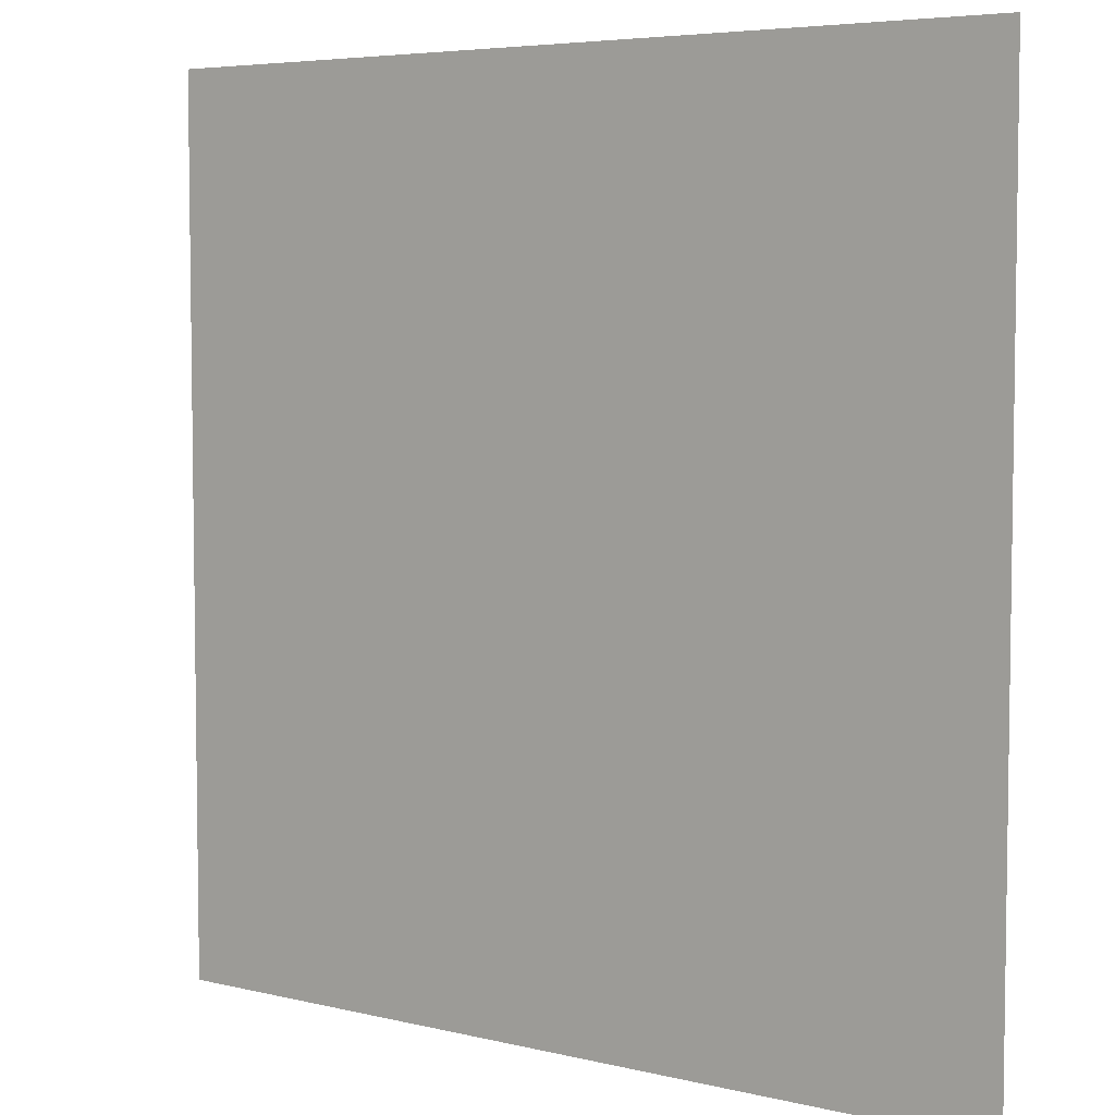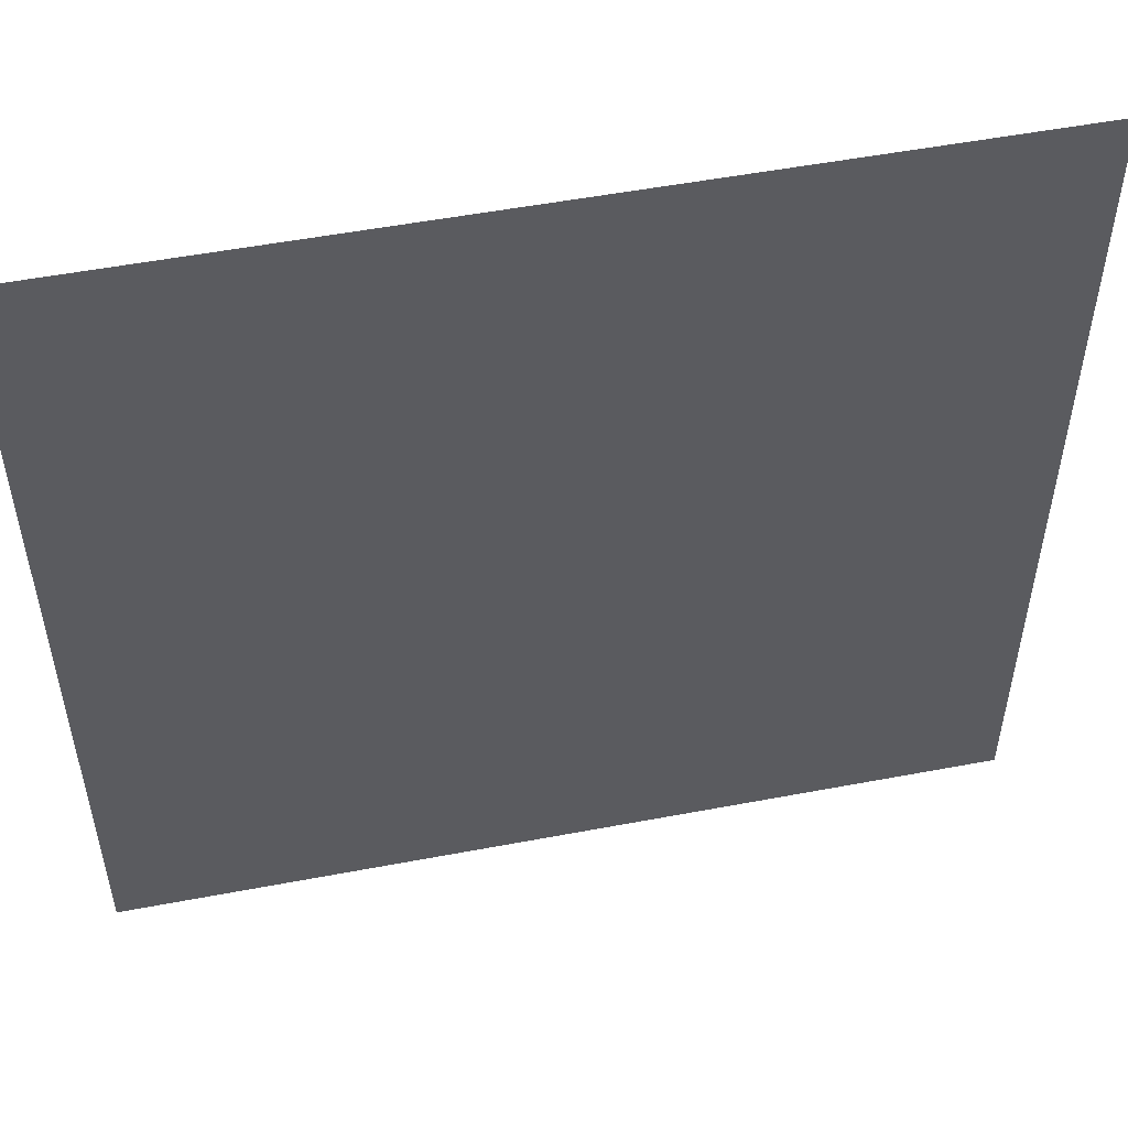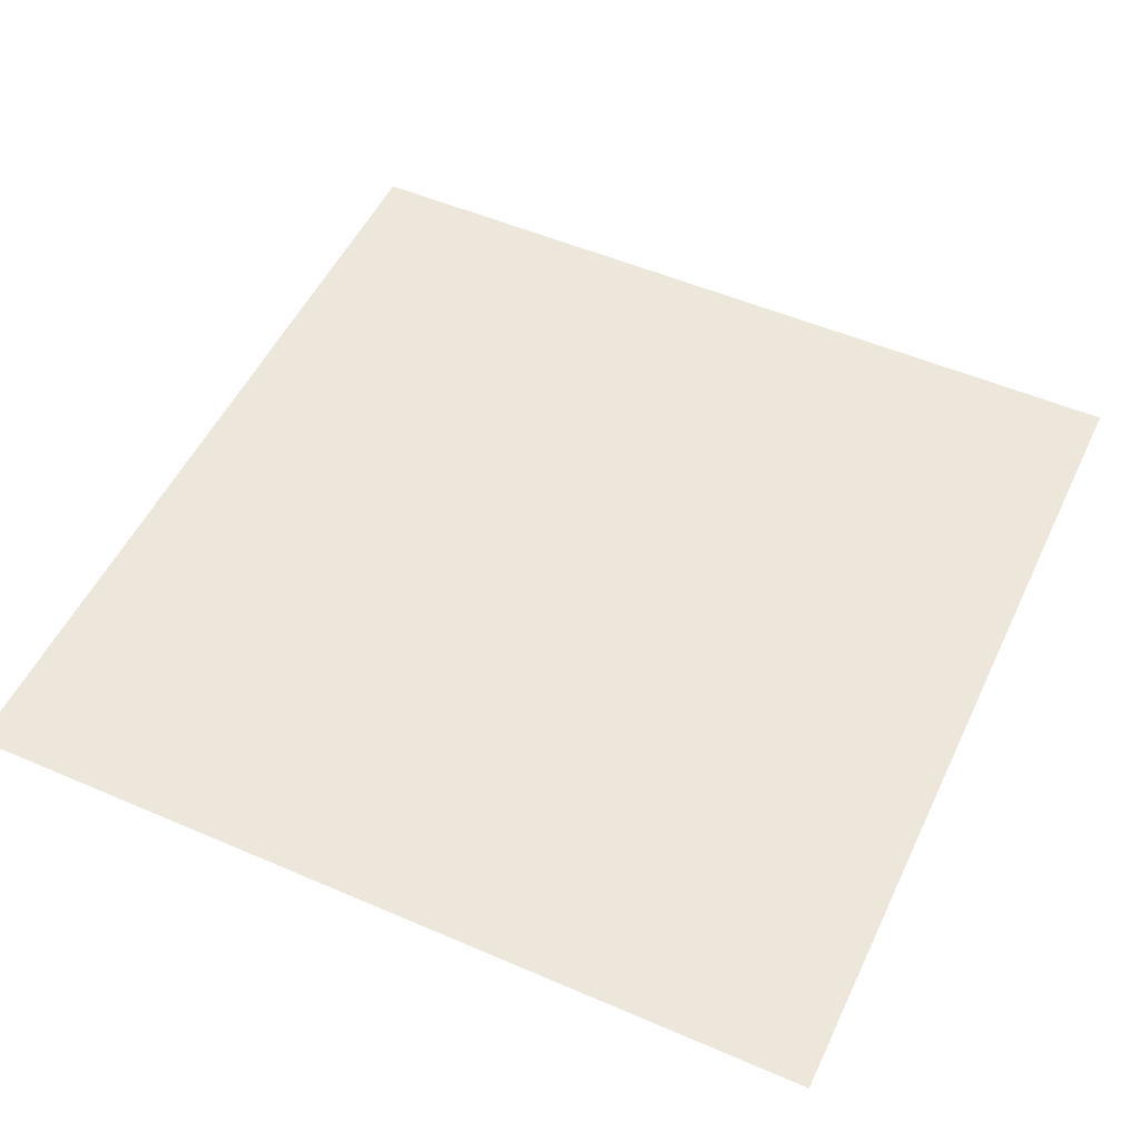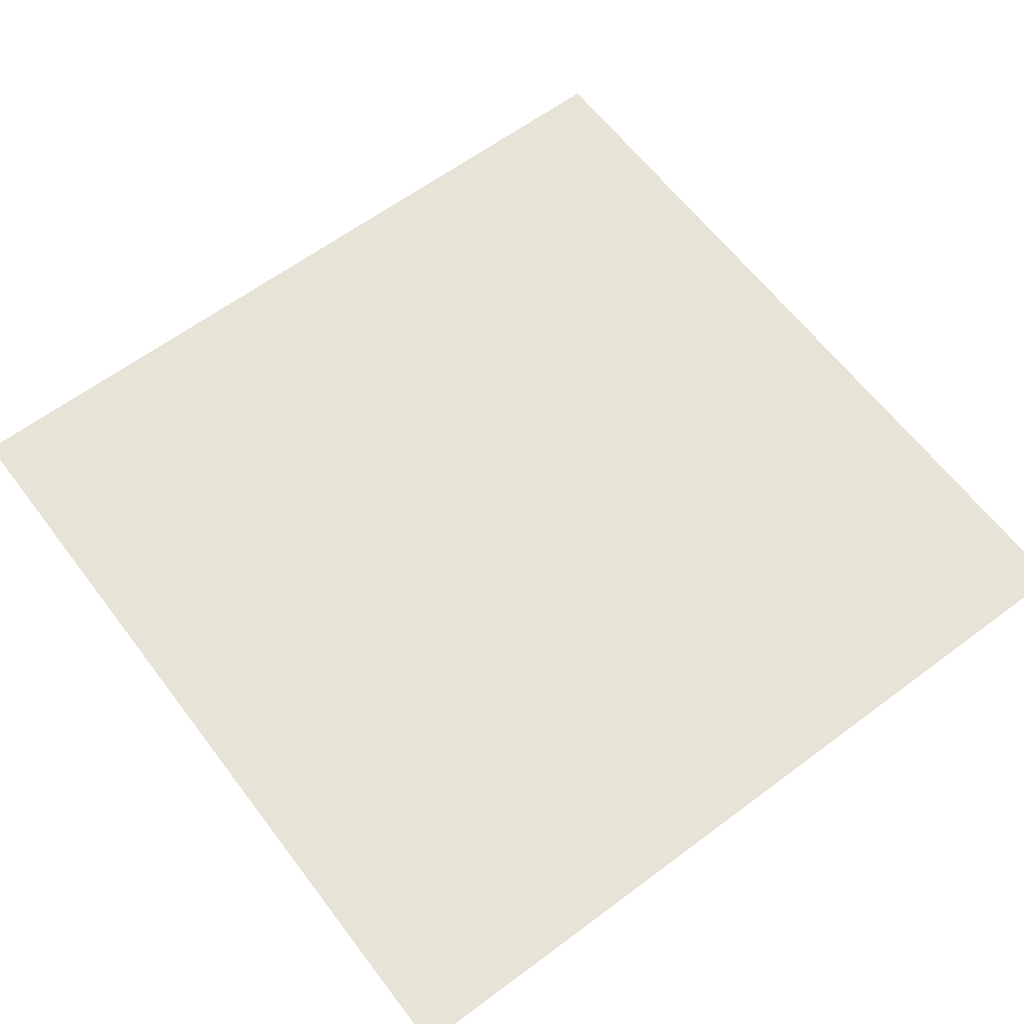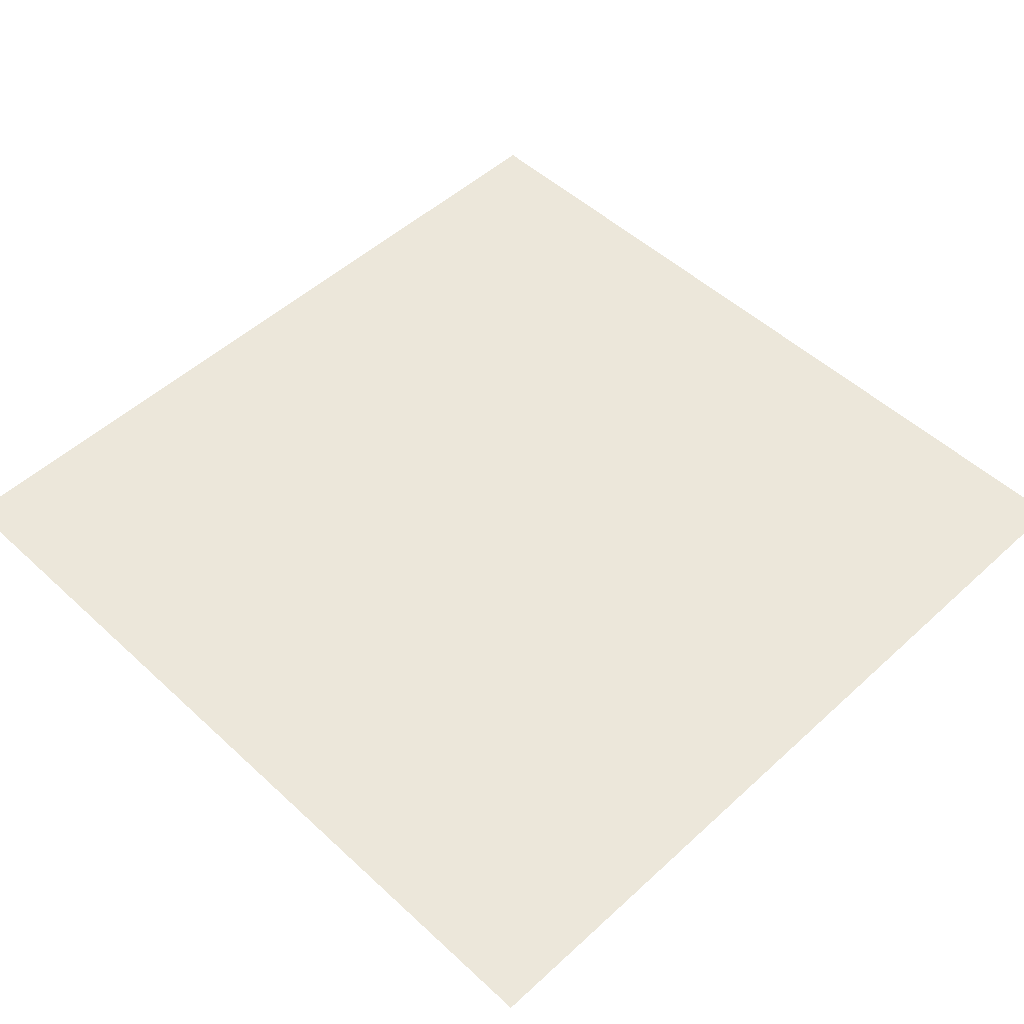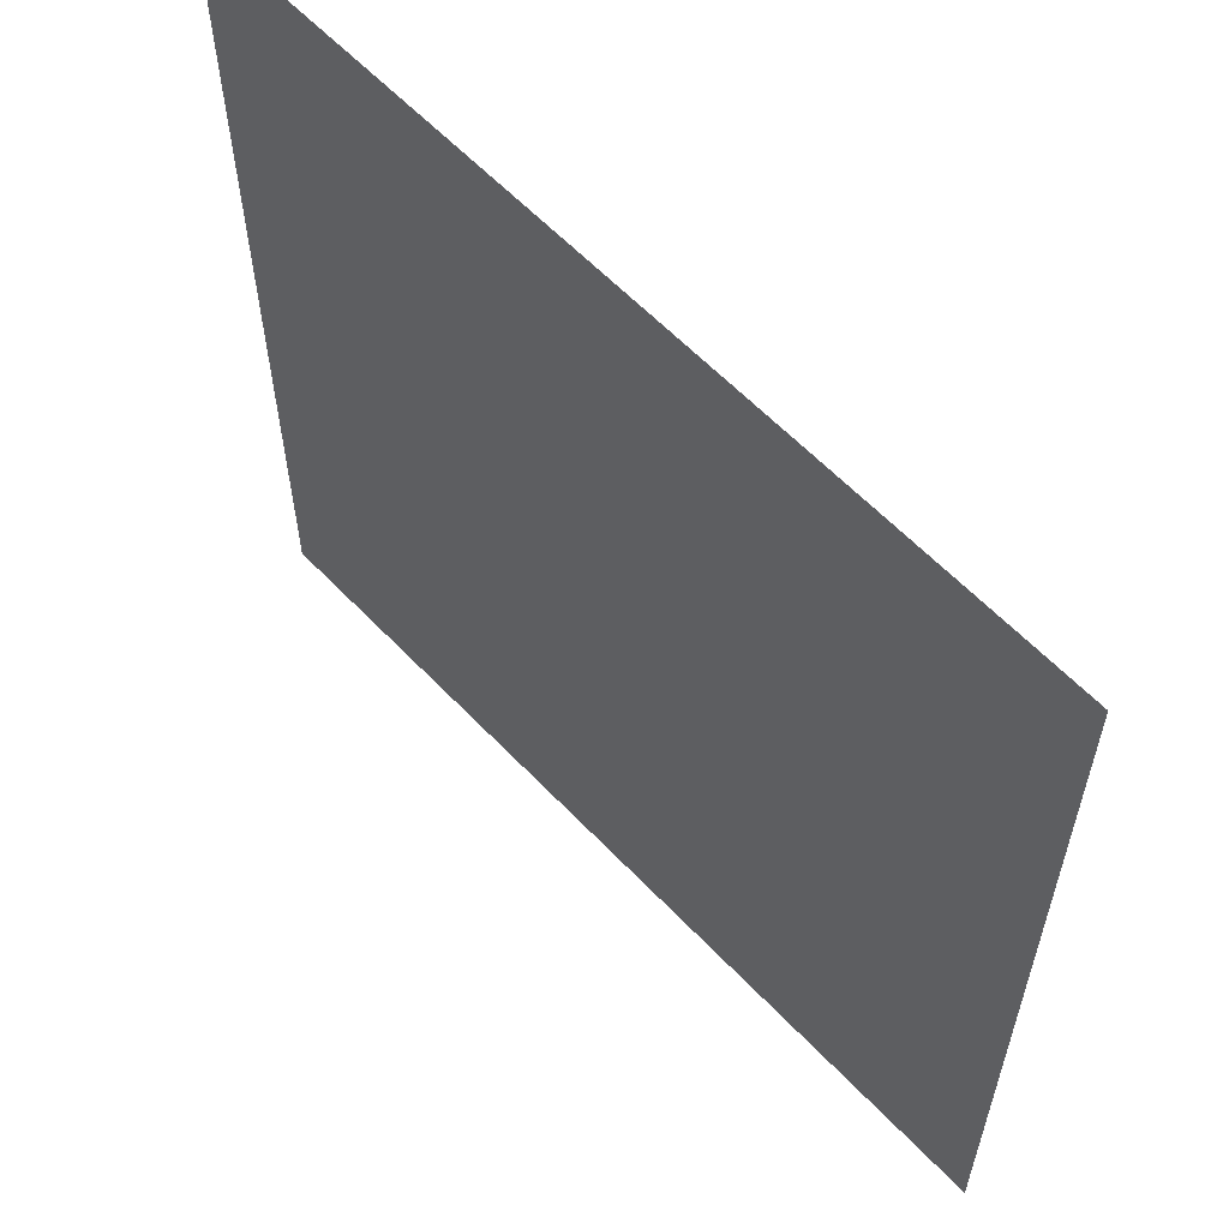
<metadata>
{"format":"obj","ext":"obj","renderer":"f3d","projection":"perspective","resolution":1024,"background":"white","views":[{"elev":5.4,"azim":-142.8,"up":"+Z"},{"elev":52.8,"azim":-11.5,"up":"+Z"},{"elev":52.1,"azim":-155.0,"up":"+Y"},{"elev":62.3,"azim":-37.1,"up":"+Y"},{"elev":51.0,"azim":135.1,"up":"+Y"},{"elev":60.1,"azim":46.8,"up":"+Z"}]}
</metadata>
<code>
o Plane
v 1 0 1
v -1 0 1
v 1 0 -1
v -1 0 -1
f 2 1 3 4

</code>
